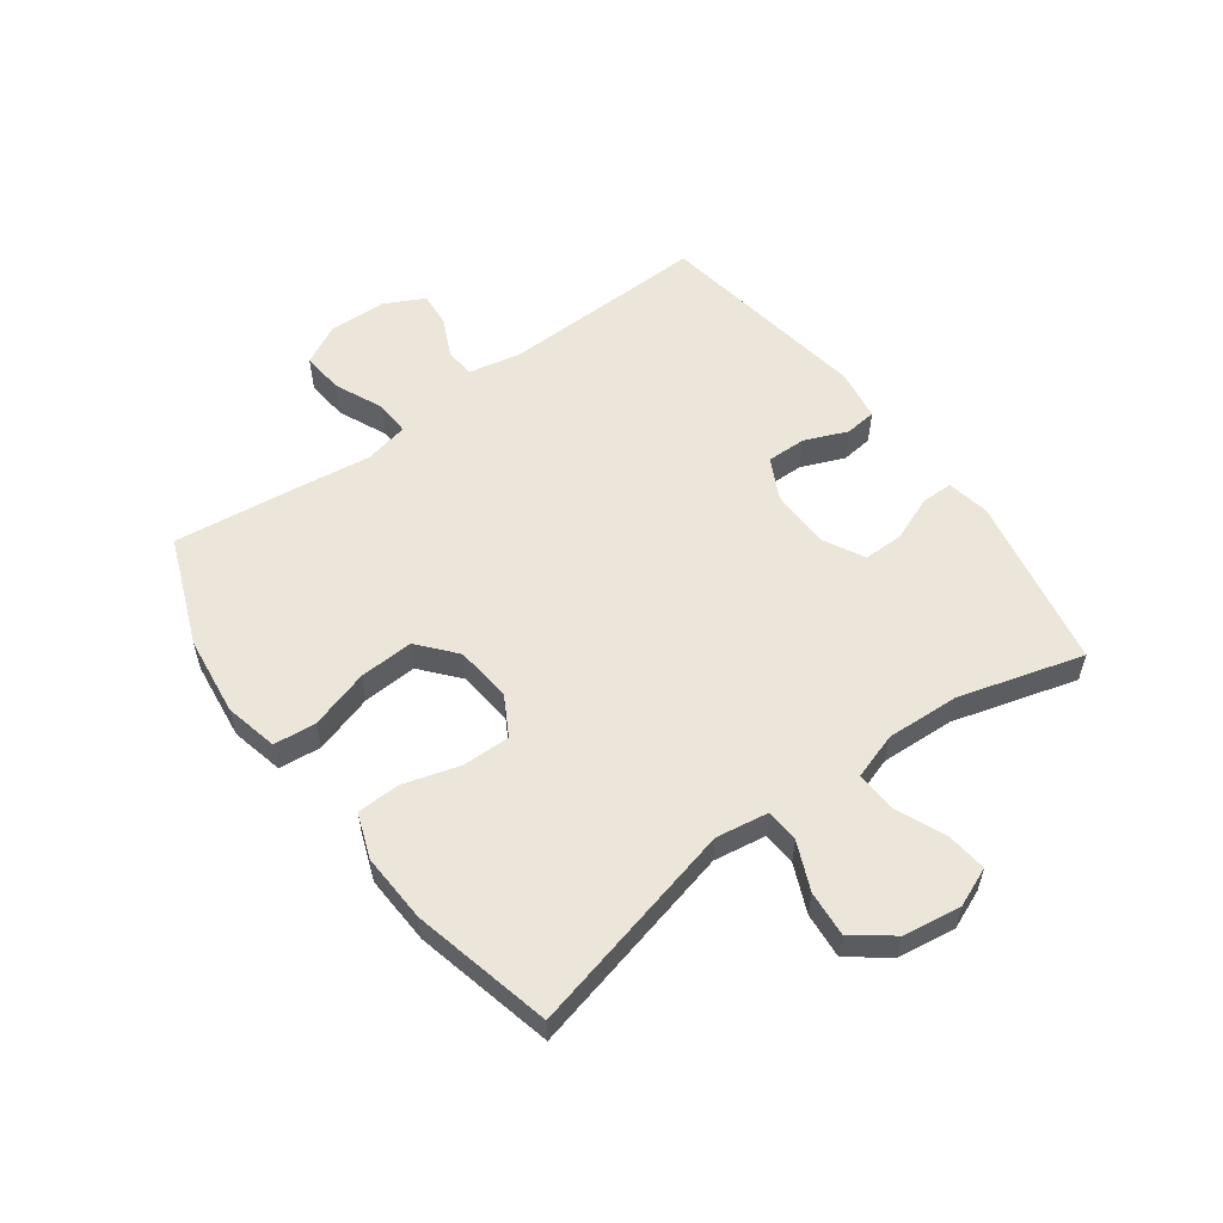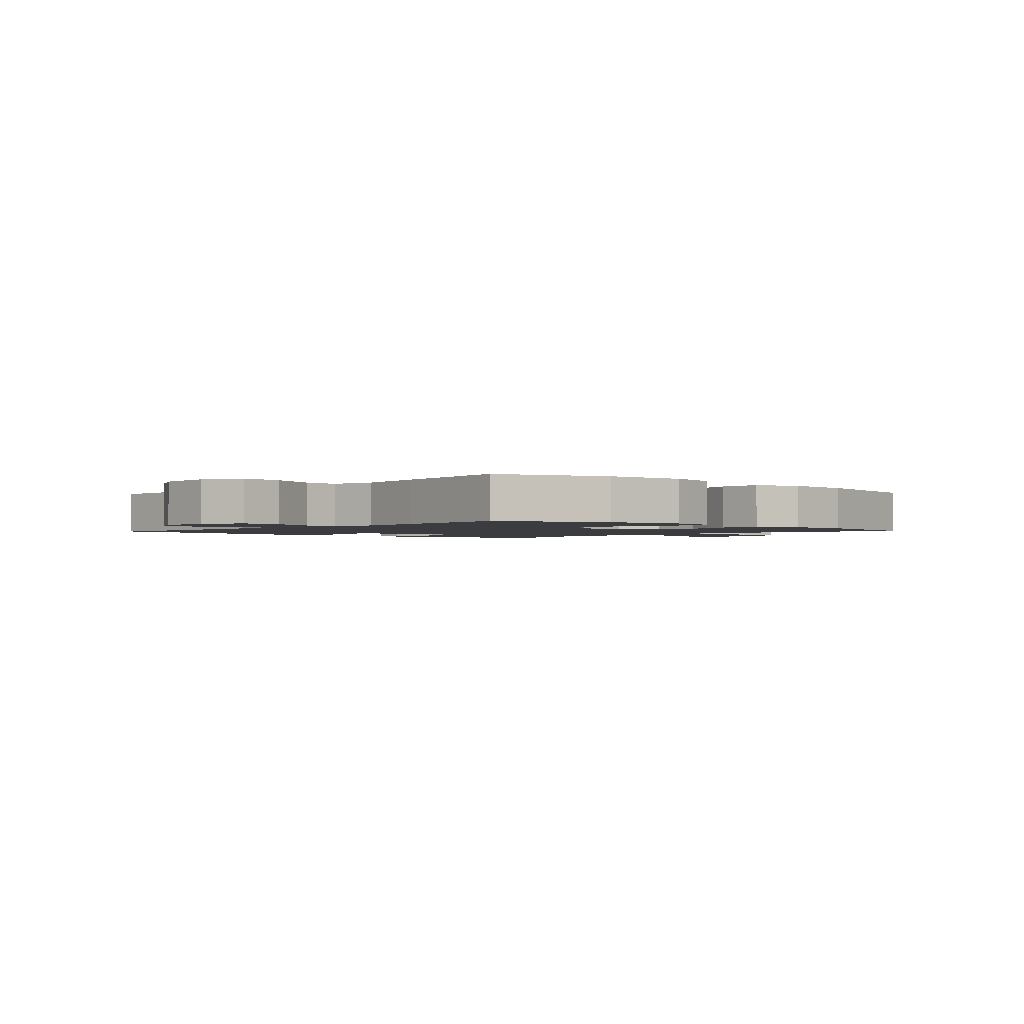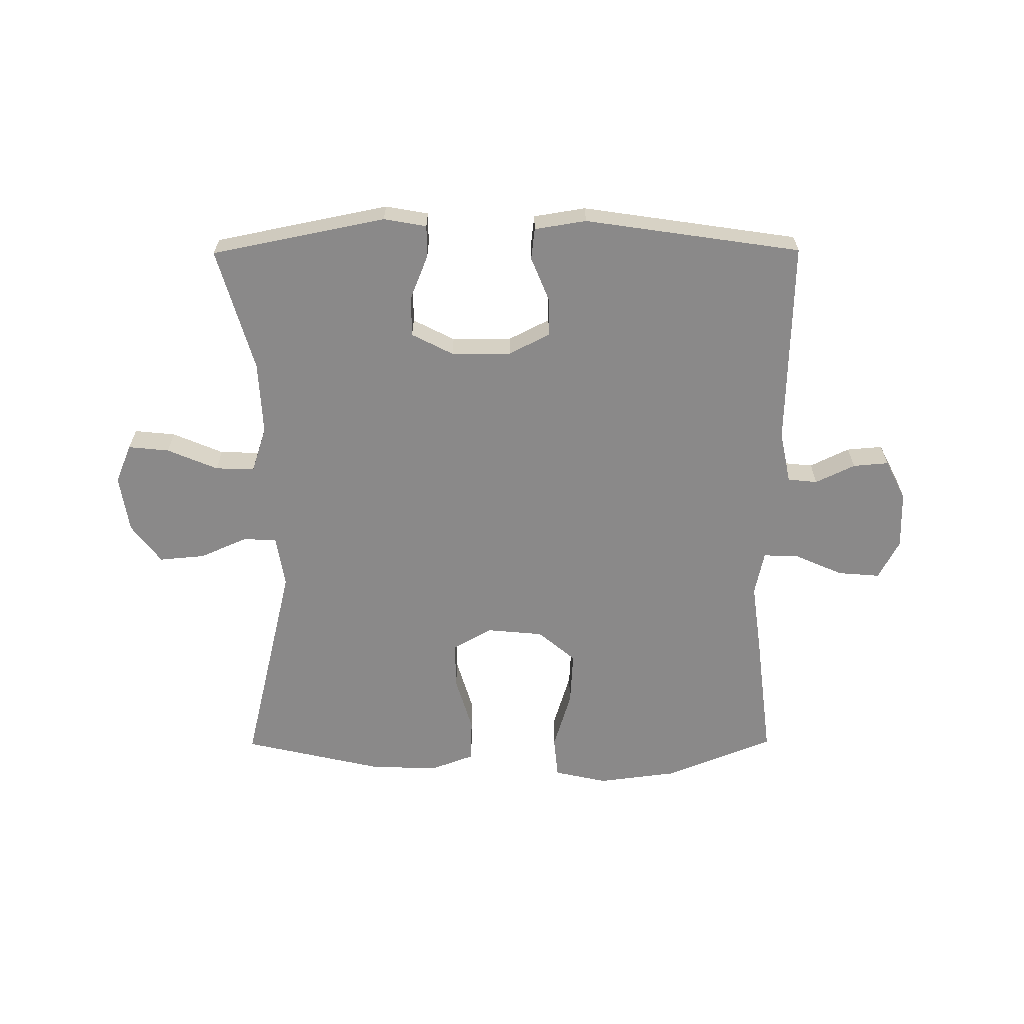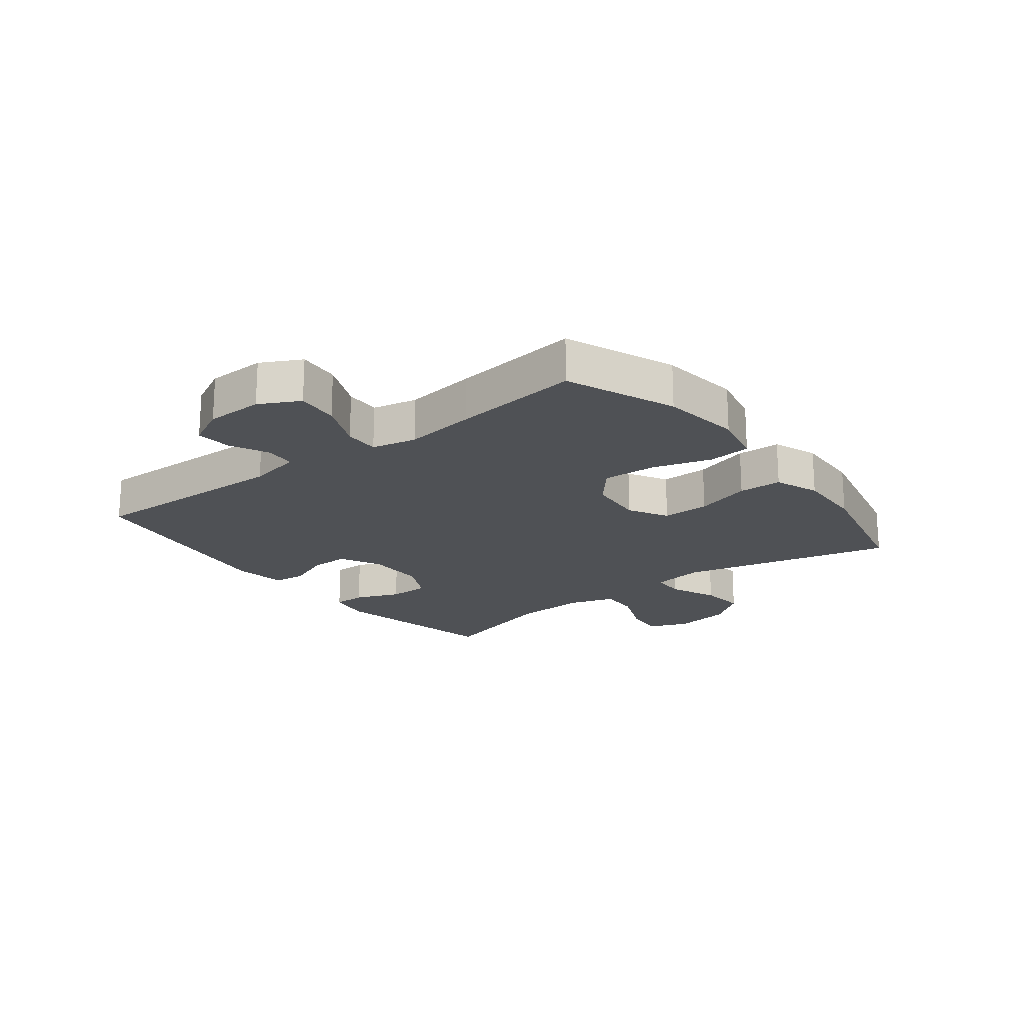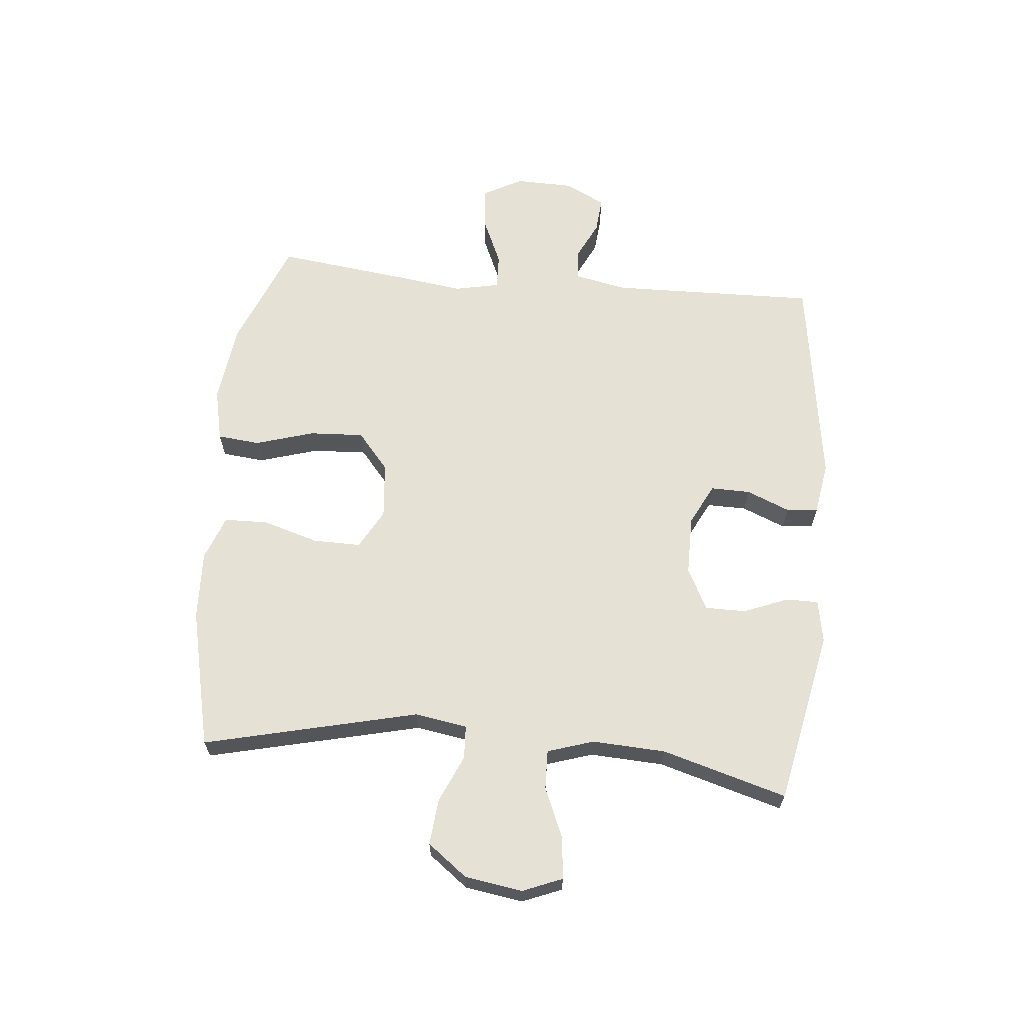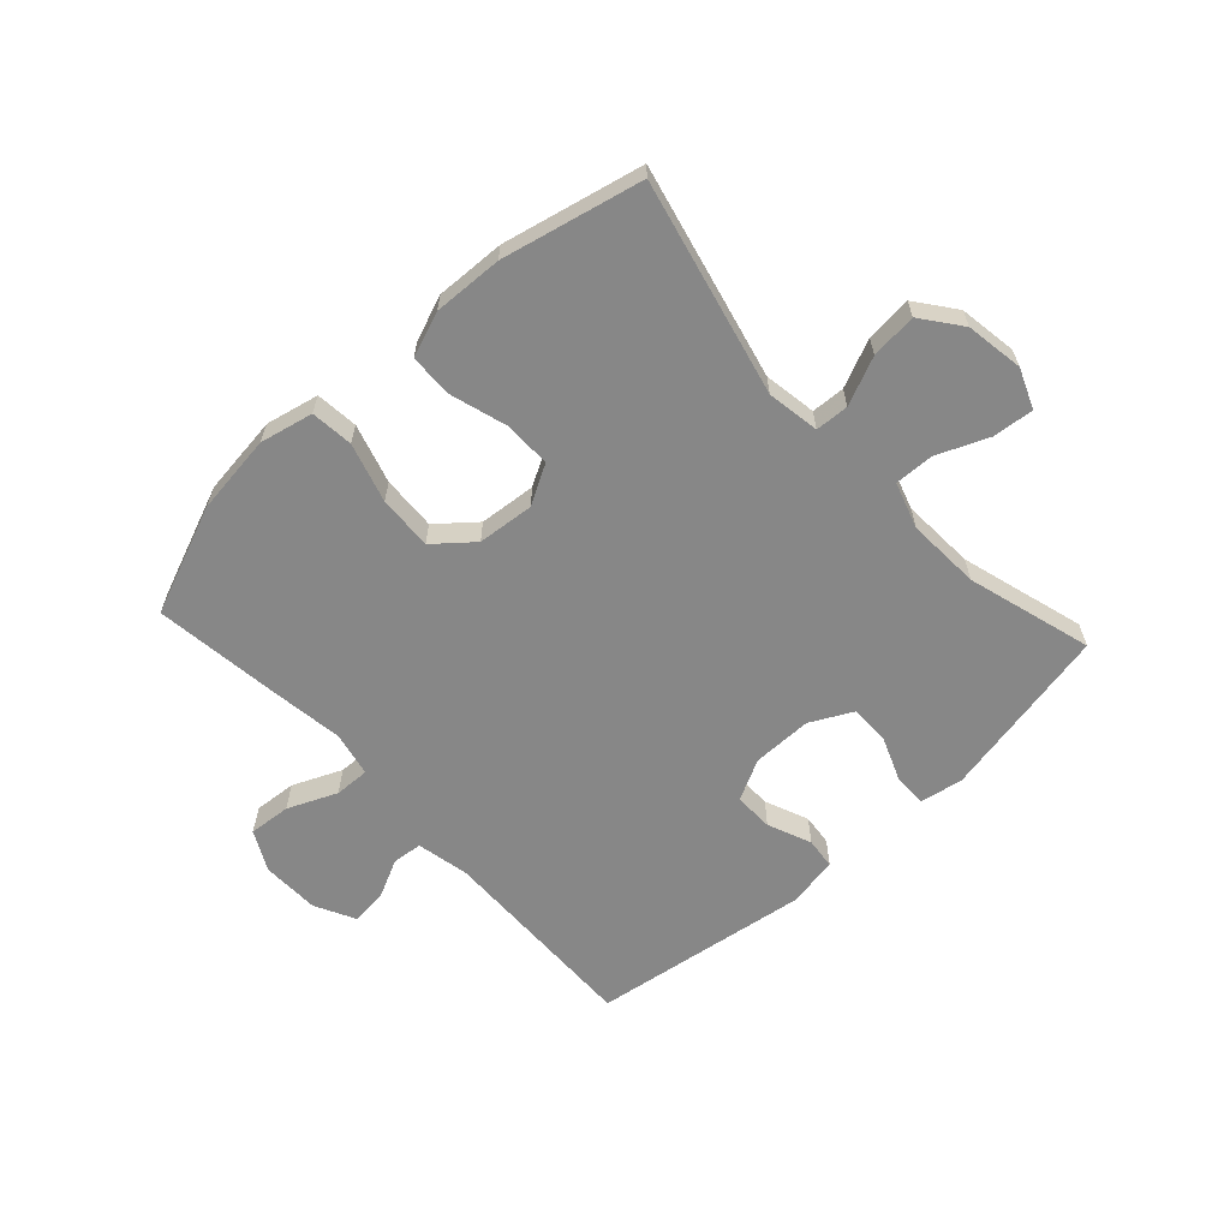
<metadata>
{"format":"obj","ext":"obj","renderer":"f3d","projection":"perspective","resolution":1024,"background":"white","views":[{"elev":56.0,"azim":53.6,"up":"+Y"},{"elev":-1.8,"azim":-42.7,"up":"+Y"},{"elev":-63.3,"azim":-179.7,"up":"+Y"},{"elev":-19.6,"azim":-52.2,"up":"+Y"},{"elev":64.2,"azim":95.5,"up":"+Y"},{"elev":-62.3,"azim":42.7,"up":"+Y"}]}
</metadata>
<code>
v -0.5 0.07 -0.5
v -0.491 0.07 -0.153
v -0.509 0.07 -0.065
v -0.559 0.07 -0.06
v -0.625 0.07 -0.092
v -0.685 0.07 -0.097
v -0.719 0.07 -0.03
v -0.721 0.07 0.067
v -0.686 0.07 0.134
v -0.615 0.07 0.128
v -0.533 0.07 0.092
v -0.474 0.07 0.09
v -0.458 0.07 0.165
v -0.474 0.07 0.285
v -0.5 0.07 0.5
v -0.317 0.07 0.573
v -0.183 0.07 0.59
v -0.094 0.07 0.57
v -0.087 0.07 0.499
v -0.117 0.07 0.4
v -0.122 0.07 0.309
v -0.059 0.07 0.256
v 0.036 0.07 0.247
v 0.102 0.07 0.284
v 0.101 0.07 0.364
v 0.073 0.07 0.458
v 0.075 0.07 0.531
v 0.15 0.07 0.559
v 0.266 0.07 0.554
v 0.5 0.07 0.5
v 0.414 0.07 0.142
v 0.428 0.07 0.054
v 0.484 0.07 0.051
v 0.564 0.07 0.086
v 0.641 0.07 0.093
v 0.691 0.07 0.027
v 0.706 0.07 -0.07
v 0.679 0.07 -0.136
v 0.61 0.07 -0.129
v 0.525 0.07 -0.093
v 0.459 0.07 -0.091
v 0.434 0.07 -0.168
v 0.44 0.07 -0.291
v 0.5 0.07 -0.5
v 0.207 0.07 -0.559
v 0.135 0.07 -0.546
v 0.135 0.07 -0.492
v 0.165 0.07 -0.417
v 0.165 0.07 -0.349
v 0.095 0.07 -0.313
v -0.005 0.07 -0.313
v -0.074 0.07 -0.348
v -0.073 0.07 -0.414
v -0.043 0.07 -0.487
v -0.049 0.07 -0.54
v -0.136 0.07 -0.554
v -0.5 0 -0.5
v -0.491 0 -0.153
v -0.509 0 -0.065
v -0.559 0 -0.06
v -0.625 0 -0.092
v -0.685 0 -0.097
v -0.719 0 -0.03
v -0.721 0 0.067
v -0.686 0 0.134
v -0.615 0 0.128
v -0.533 0 0.092
v -0.474 0 0.09
v -0.458 0 0.165
v -0.474 0 0.285
v -0.5 0 0.5
v -0.317 0 0.573
v -0.183 0 0.59
v -0.094 0 0.57
v -0.087 0 0.499
v -0.117 0 0.4
v -0.122 0 0.309
v -0.059 0 0.256
v 0.036 0 0.247
v 0.102 0 0.284
v 0.101 0 0.364
v 0.073 0 0.458
v 0.075 0 0.531
v 0.15 0 0.559
v 0.266 0 0.554
v 0.5 0 0.5
v 0.414 0 0.142
v 0.428 0 0.054
v 0.484 0 0.051
v 0.564 0 0.086
v 0.641 0 0.093
v 0.691 0 0.027
v 0.706 0 -0.07
v 0.679 0 -0.136
v 0.61 0 -0.129
v 0.525 0 -0.093
v 0.459 0 -0.091
v 0.434 0 -0.168
v 0.44 0 -0.291
v 0.5 0 -0.5
v 0.207 0 -0.559
v 0.135 0 -0.546
v 0.135 0 -0.492
v 0.165 0 -0.417
v 0.165 0 -0.349
v 0.095 0 -0.313
v -0.005 0 -0.313
v -0.074 0 -0.348
v -0.073 0 -0.414
v -0.043 0 -0.487
v -0.049 0 -0.54
v -0.136 0 -0.554
f 53 54 55 56
f 52 53 56 1
f 51 52 1 2
f 50 51 2 3
f 45 46 47 48
f 43 44 45 48
f 42 43 48 49
f 41 42 49 50
f 37 38 39 40
f 37 40 41
f 36 37 41
f 33 34 35 36
f 32 33 36 41
f 28 29 30 31
f 28 31 32
f 25 26 27 28
f 24 25 28 32
f 23 24 32 41
f 17 18 19 20
f 17 20 21
f 16 17 21
f 13 14 15 16
f 12 13 16 21
f 8 9 10 11
f 8 11 12
f 7 8 12
f 4 5 6 7
f 3 4 7 12
f 22 23 41 50
f 21 22 50
f 3 12 21 50
f 112 111 110 109
f 57 112 109 108
f 58 57 108 107
f 59 58 107 106
f 104 103 102 101
f 104 101 100 99
f 105 104 99 98
f 106 105 98 97
f 96 95 94 93
f 97 96 93
f 97 93 92
f 92 91 90 89
f 97 92 89 88
f 87 86 85 84
f 88 87 84
f 84 83 82 81
f 88 84 81 80
f 97 88 80 79
f 76 75 74 73
f 77 76 73
f 77 73 72
f 72 71 70 69
f 77 72 69 68
f 67 66 65 64
f 68 67 64
f 68 64 63
f 63 62 61 60
f 68 63 60 59
f 106 97 79 78
f 106 78 77
f 106 77 68 59
f 1 57 58 2
f 2 58 59 3
f 3 59 60 4
f 4 60 61 5
f 5 61 62 6
f 6 62 63 7
f 7 63 64 8
f 8 64 65 9
f 9 65 66 10
f 10 66 67 11
f 11 67 68 12
f 12 68 69 13
f 13 69 70 14
f 14 70 71 15
f 15 71 72 16
f 16 72 73 17
f 17 73 74 18
f 18 74 75 19
f 19 75 76 20
f 20 76 77 21
f 21 77 78 22
f 22 78 79 23
f 23 79 80 24
f 24 80 81 25
f 25 81 82 26
f 26 82 83 27
f 27 83 84 28
f 28 84 85 29
f 29 85 86 30
f 30 86 87 31
f 31 87 88 32
f 32 88 89 33
f 33 89 90 34
f 34 90 91 35
f 35 91 92 36
f 36 92 93 37
f 37 93 94 38
f 38 94 95 39
f 39 95 96 40
f 40 96 97 41
f 41 97 98 42
f 42 98 99 43
f 43 99 100 44
f 44 100 101 45
f 45 101 102 46
f 46 102 103 47
f 47 103 104 48
f 48 104 105 49
f 49 105 106 50
f 50 106 107 51
f 51 107 108 52
f 52 108 109 53
f 53 109 110 54
f 54 110 111 55
f 55 111 112 56
f 56 112 57 1

</code>
